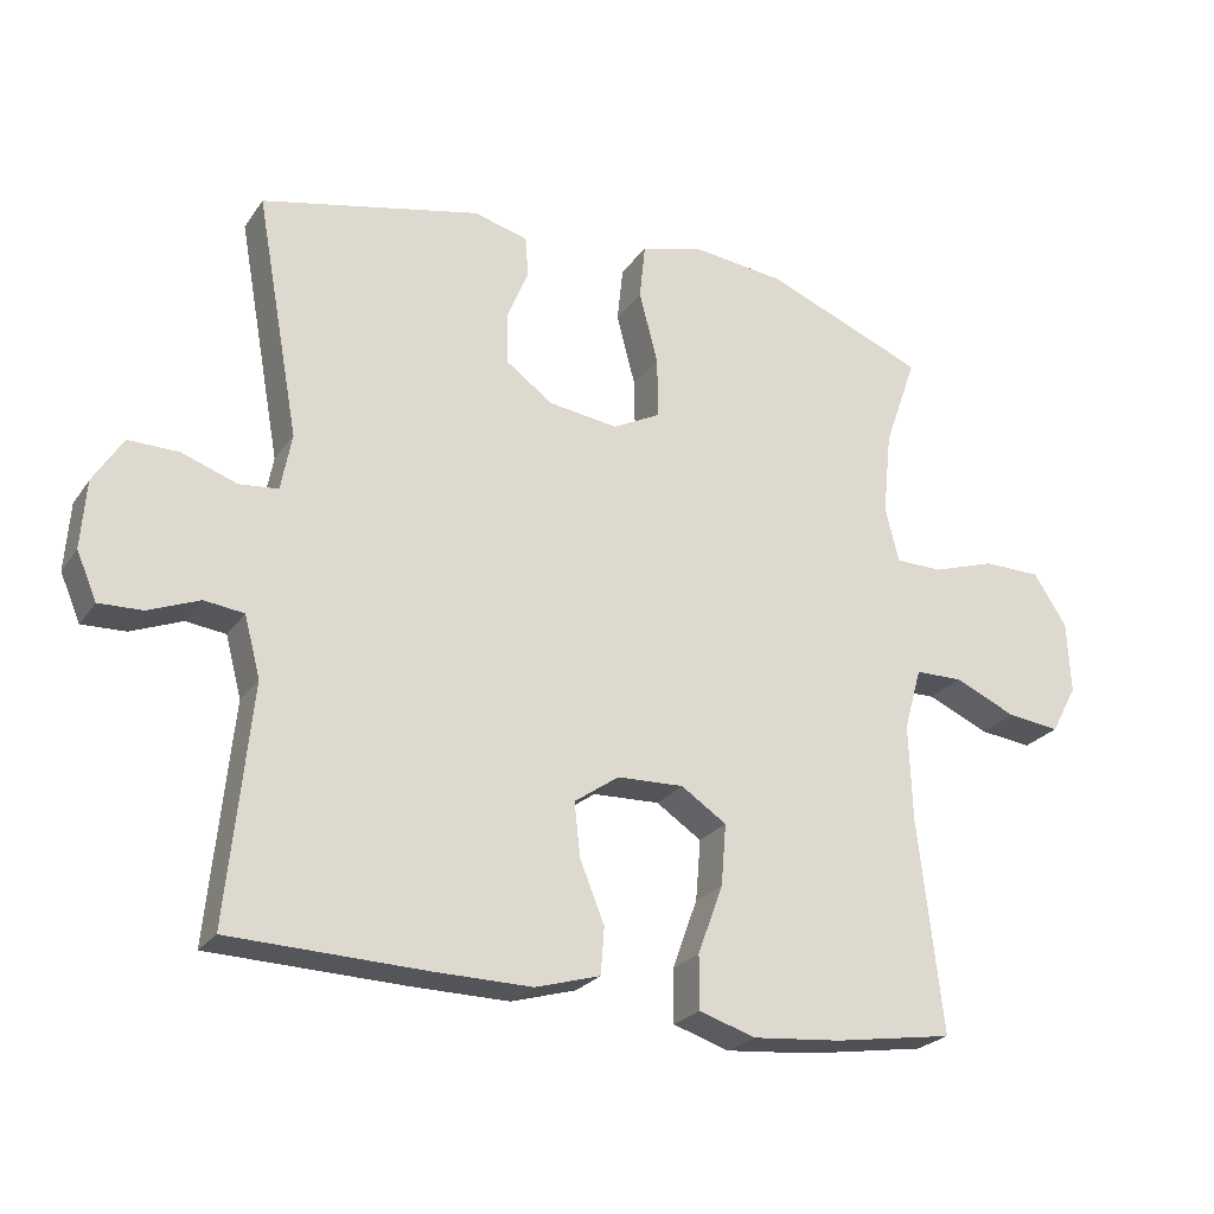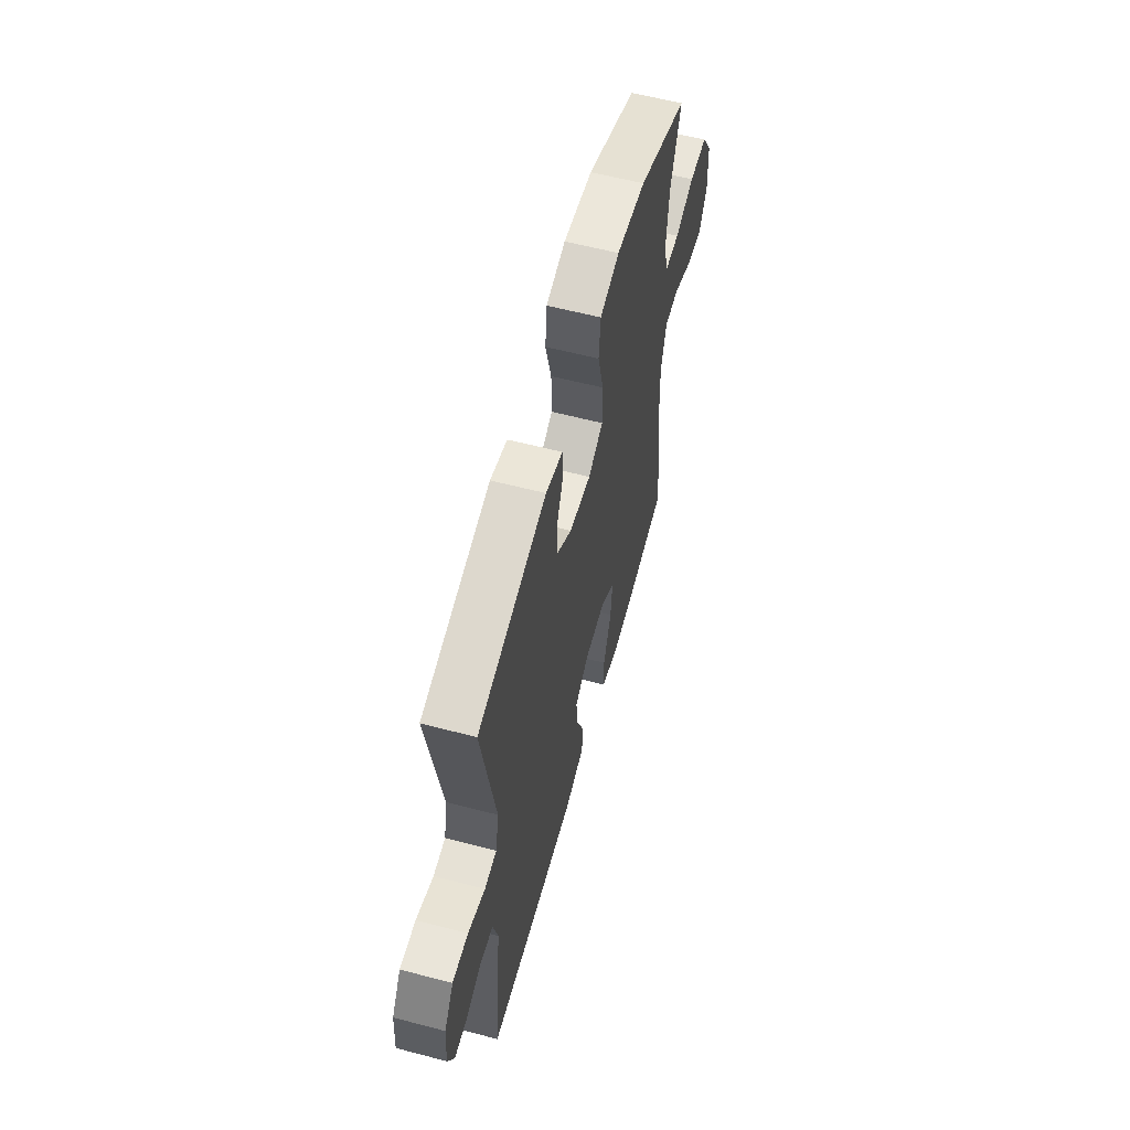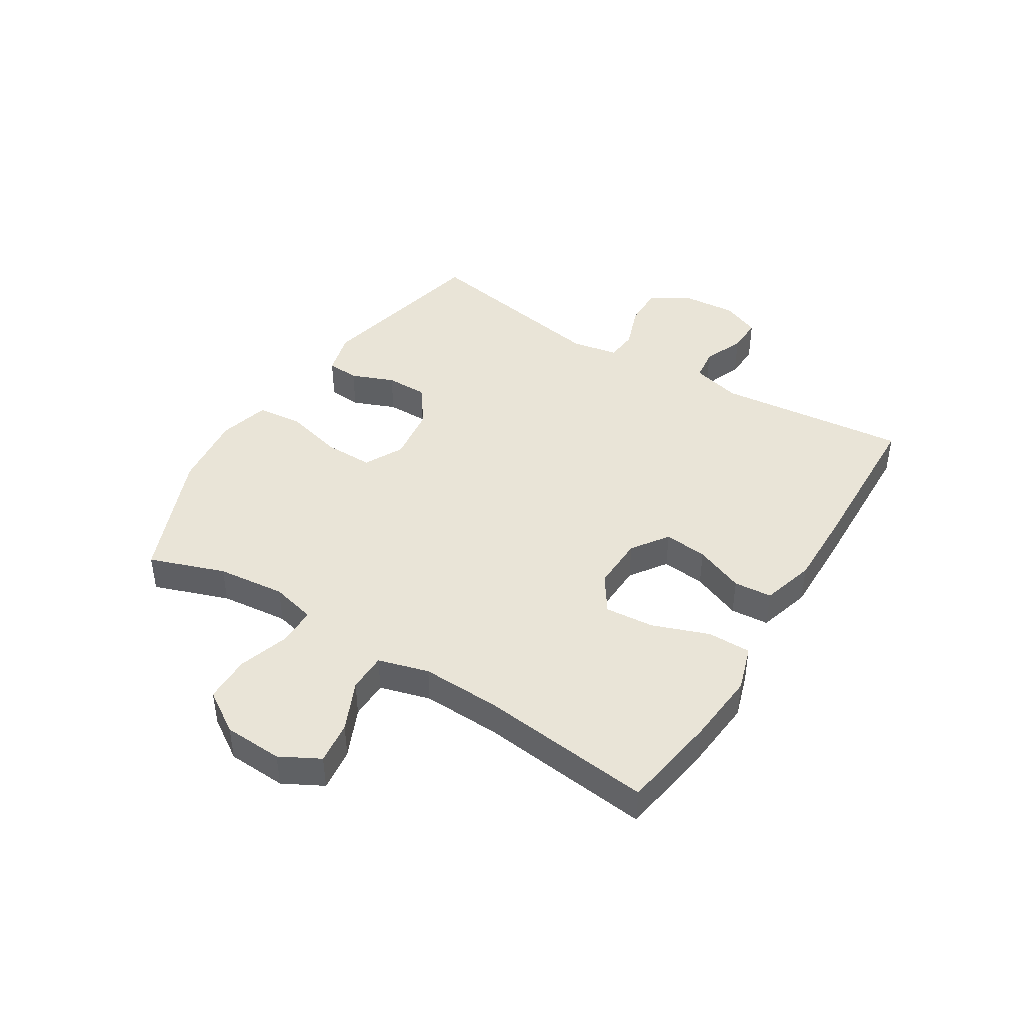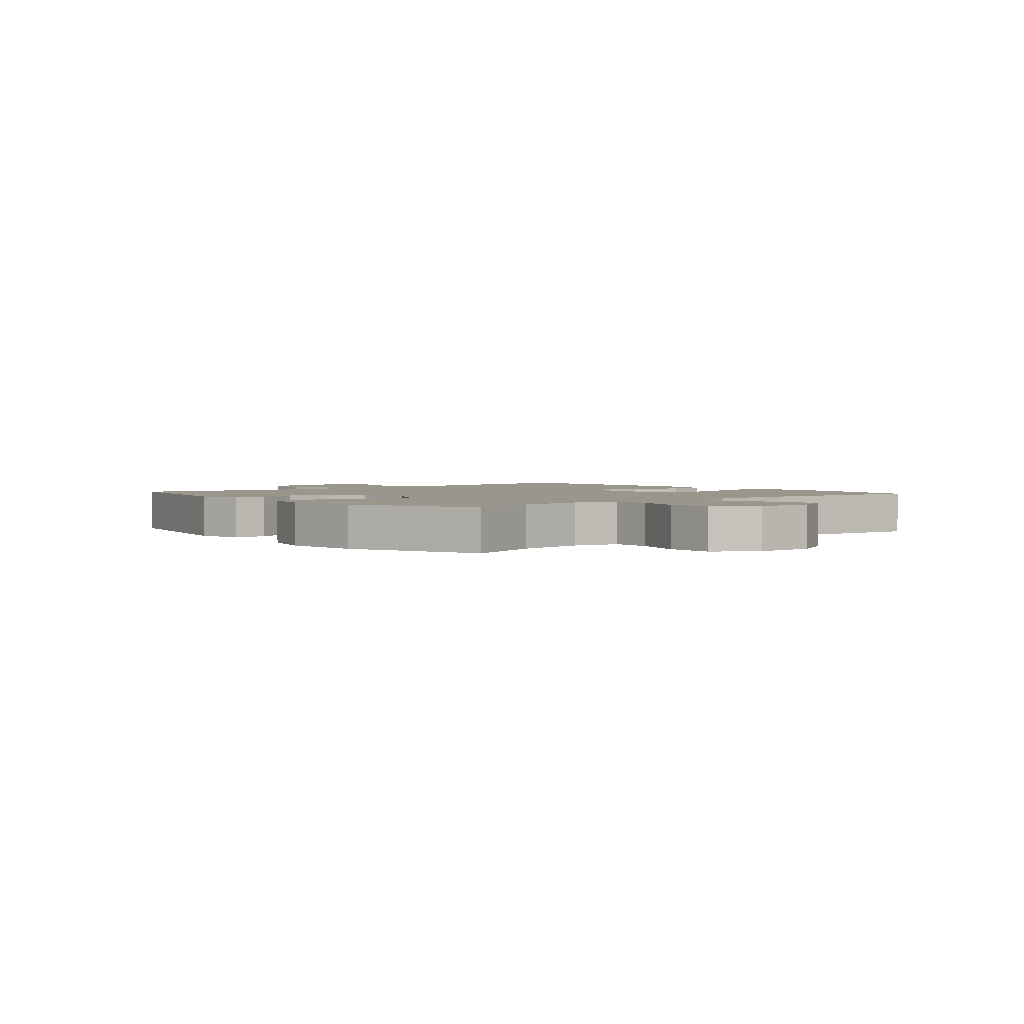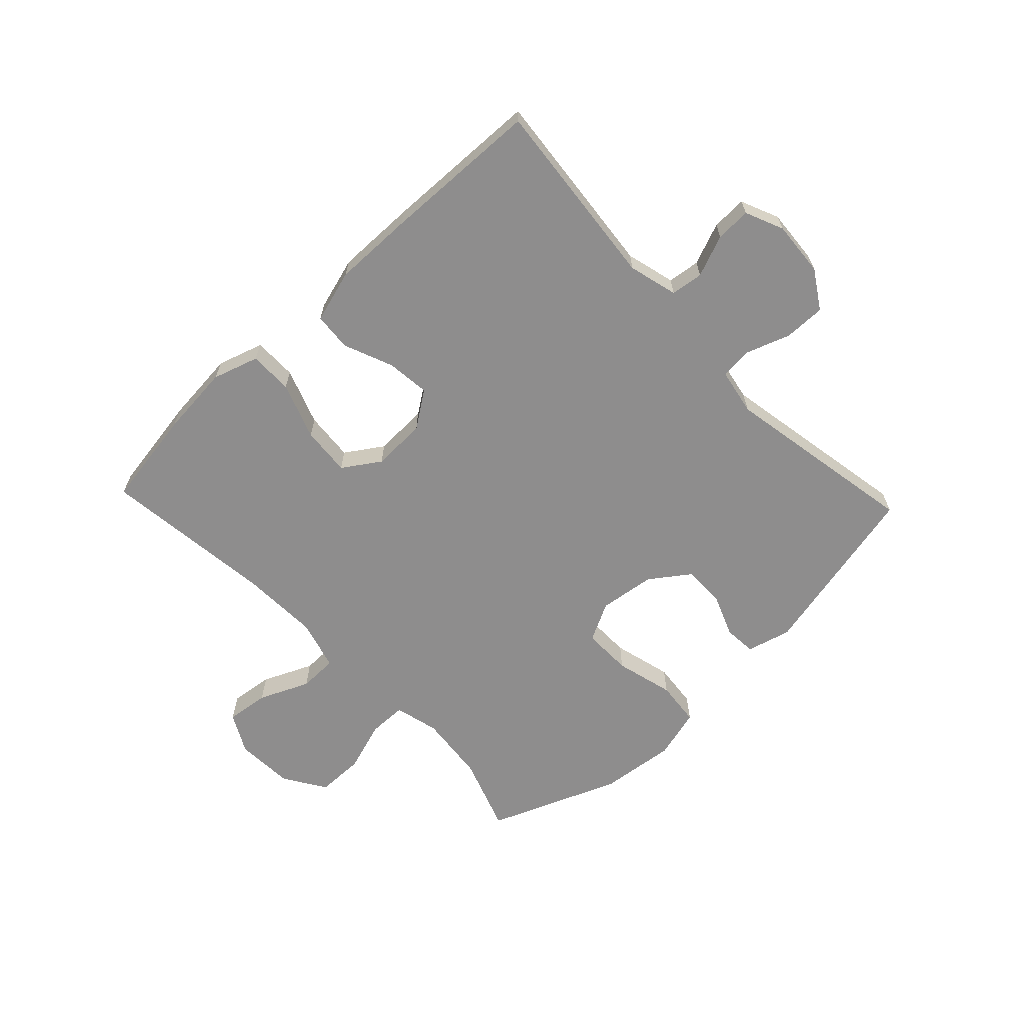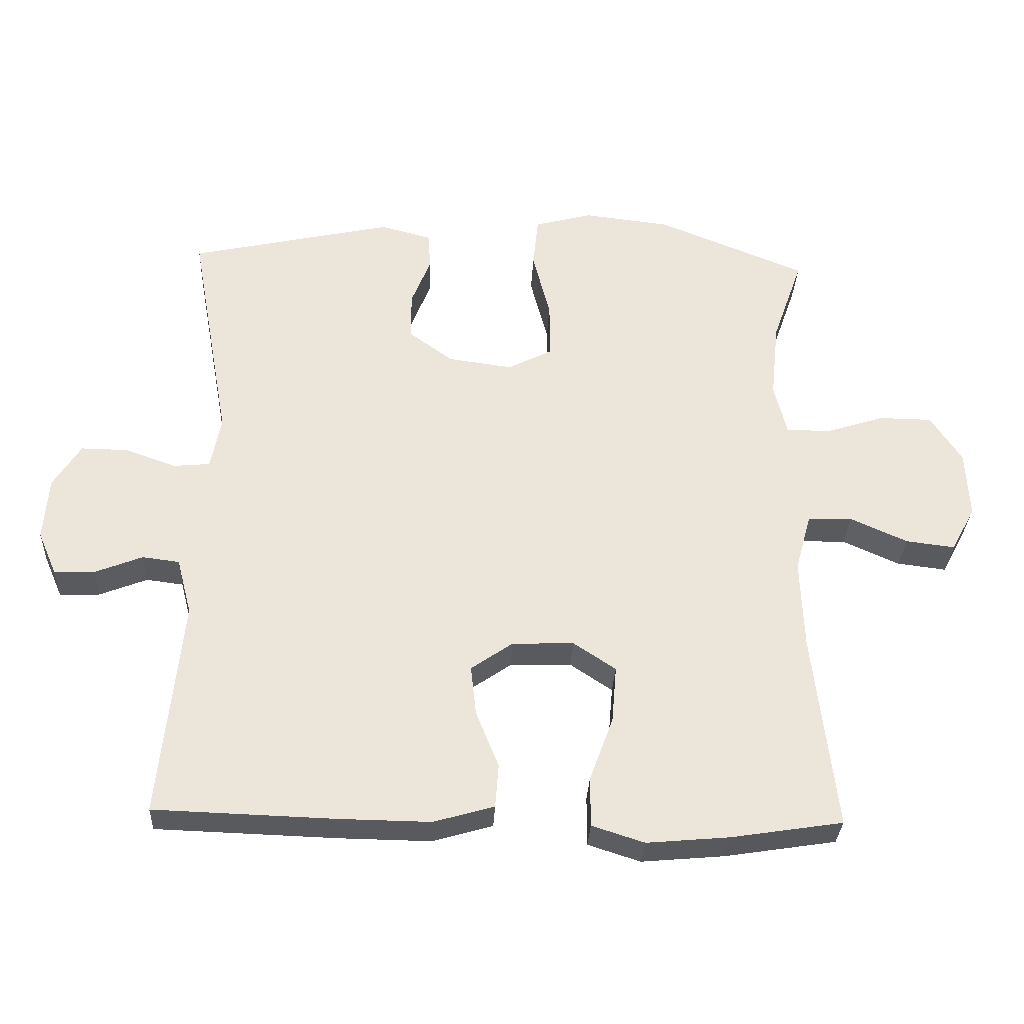
<metadata>
{"format":"obj","ext":"obj","renderer":"f3d","projection":"perspective","resolution":1024,"background":"white","views":[{"elev":-24.3,"azim":-26.3,"up":"+Z"},{"elev":59.1,"azim":-74.9,"up":"+Z"},{"elev":43.4,"azim":121.8,"up":"+Y"},{"elev":2.4,"azim":49.8,"up":"+Y"},{"elev":-64.7,"azim":-136.5,"up":"+Y"},{"elev":-31.3,"azim":-2.7,"up":"+Z"}]}
</metadata>
<code>
v -0.5 0.07 0.5
v -0.196 0.07 0.567
v -0.121 0.07 0.547
v -0.117 0.07 0.492
v -0.146 0.07 0.419
v -0.146 0.07 0.348
v -0.08 0.07 0.3
v 0.016 0.07 0.287
v 0.082 0.07 0.321
v 0.081 0.07 0.405
v 0.055 0.07 0.505
v 0.063 0.07 0.582
v 0.149 0.07 0.605
v 0.278 0.07 0.59
v 0.5 0.07 0.5
v 0.455 0.07 0.372
v 0.443 0.07 0.256
v 0.462 0.07 0.18
v 0.527 0.07 0.179
v 0.614 0.07 0.207
v 0.694 0.07 0.206
v 0.74 0.07 0.135
v 0.745 0.07 0.035
v 0.709 0.07 -0.032
v 0.636 0.07 -0.023
v 0.551 0.07 0.015
v 0.485 0.07 0.014
v 0.461 0.07 -0.072
v 0.466 0.07 -0.206
v 0.5 0.07 -0.5
v 0.334 0.07 -0.526
v 0.211 0.07 -0.537
v 0.133 0.07 -0.512
v 0.133 0.07 -0.438
v 0.168 0.07 -0.342
v 0.175 0.07 -0.258
v 0.112 0.07 -0.216
v 0.02 0.07 -0.219
v -0.042 0.07 -0.262
v -0.034 0.07 -0.336
v 0 0.07 -0.42
v -0.005 0.07 -0.485
v -0.095 0.07 -0.511
v -0.232 0.07 -0.509
v -0.5 0.07 -0.5
v -0.467 0.07 -0.175
v -0.489 0.07 -0.091
v -0.544 0.07 -0.084
v -0.615 0.07 -0.112
v -0.675 0.07 -0.114
v -0.703 0.07 -0.049
v -0.696 0.07 0.045
v -0.655 0.07 0.11
v -0.585 0.07 0.109
v -0.509 0.07 0.082
v -0.455 0.07 0.087
v -0.44 0.07 0.166
v -0.5 0 0.5
v -0.196 0 0.567
v -0.121 0 0.547
v -0.117 0 0.492
v -0.146 0 0.419
v -0.146 0 0.348
v -0.08 0 0.3
v 0.016 0 0.287
v 0.082 0 0.321
v 0.081 0 0.405
v 0.055 0 0.505
v 0.063 0 0.582
v 0.149 0 0.605
v 0.278 0 0.59
v 0.5 0 0.5
v 0.455 0 0.372
v 0.443 0 0.256
v 0.462 0 0.18
v 0.527 0 0.179
v 0.614 0 0.207
v 0.694 0 0.206
v 0.74 0 0.135
v 0.745 0 0.035
v 0.709 0 -0.032
v 0.636 0 -0.023
v 0.551 0 0.015
v 0.485 0 0.014
v 0.461 0 -0.072
v 0.466 0 -0.206
v 0.5 0 -0.5
v 0.334 0 -0.526
v 0.211 0 -0.537
v 0.133 0 -0.512
v 0.133 0 -0.438
v 0.168 0 -0.342
v 0.175 0 -0.258
v 0.112 0 -0.216
v 0.02 0 -0.219
v -0.042 0 -0.262
v -0.034 0 -0.336
v 0 0 -0.42
v -0.005 0 -0.485
v -0.095 0 -0.511
v -0.232 0 -0.509
v -0.5 0 -0.5
v -0.467 0 -0.175
v -0.489 0 -0.091
v -0.544 0 -0.084
v -0.615 0 -0.112
v -0.675 0 -0.114
v -0.703 0 -0.049
v -0.696 0 0.045
v -0.655 0 0.11
v -0.585 0 0.109
v -0.509 0 0.082
v -0.455 0 0.087
v -0.44 0 0.166
f 53 54 55
f 52 53 55
f 51 52 55
f 50 51 55
f 49 50 55
f 48 49 55
f 47 48 55 56
f 46 47 56
f 44 45 46
f 43 44 46
f 42 43 46
f 41 42 46
f 40 41 46
f 46 56 57
f 40 46 57
f 39 40 57
f 33 34 35
f 32 33 35
f 31 32 35
f 30 31 35
f 29 30 35
f 28 29 35 36
f 27 28 36 37
f 24 25 26
f 23 24 26
f 22 23 26
f 21 22 26
f 20 21 26
f 19 20 26
f 18 19 26 27
f 27 37 38
f 18 27 38
f 17 18 38
f 14 15 16
f 13 14 16
f 12 13 16
f 11 12 16
f 10 11 16
f 9 10 16 17
f 3 4 5
f 2 3 5
f 1 2 5
f 57 1 5
f 57 5 6
f 39 57 6 7
f 17 38 39
f 9 17 39
f 8 9 39
f 7 8 39
f 112 111 110
f 112 110 109
f 112 109 108
f 112 108 107
f 112 107 106
f 112 106 105
f 113 112 105 104
f 113 104 103
f 103 102 101
f 103 101 100
f 103 100 99
f 103 99 98
f 103 98 97
f 114 113 103
f 114 103 97
f 114 97 96
f 92 91 90
f 92 90 89
f 92 89 88
f 92 88 87
f 92 87 86
f 93 92 86 85
f 94 93 85 84
f 83 82 81
f 83 81 80
f 83 80 79
f 83 79 78
f 83 78 77
f 83 77 76
f 84 83 76 75
f 95 94 84
f 95 84 75
f 95 75 74
f 73 72 71
f 73 71 70
f 73 70 69
f 73 69 68
f 73 68 67
f 74 73 67 66
f 62 61 60
f 62 60 59
f 62 59 58
f 62 58 114
f 63 62 114
f 64 63 114 96
f 96 95 74
f 96 74 66
f 96 66 65
f 96 65 64
f 1 58 59 2
f 2 59 60 3
f 3 60 61 4
f 4 61 62 5
f 5 62 63 6
f 6 63 64 7
f 7 64 65 8
f 8 65 66 9
f 9 66 67 10
f 10 67 68 11
f 11 68 69 12
f 12 69 70 13
f 13 70 71 14
f 14 71 72 15
f 15 72 73 16
f 16 73 74 17
f 17 74 75 18
f 18 75 76 19
f 19 76 77 20
f 20 77 78 21
f 21 78 79 22
f 22 79 80 23
f 23 80 81 24
f 24 81 82 25
f 25 82 83 26
f 26 83 84 27
f 27 84 85 28
f 28 85 86 29
f 29 86 87 30
f 30 87 88 31
f 31 88 89 32
f 32 89 90 33
f 33 90 91 34
f 34 91 92 35
f 35 92 93 36
f 36 93 94 37
f 37 94 95 38
f 38 95 96 39
f 39 96 97 40
f 40 97 98 41
f 41 98 99 42
f 42 99 100 43
f 43 100 101 44
f 44 101 102 45
f 45 102 103 46
f 46 103 104 47
f 47 104 105 48
f 48 105 106 49
f 49 106 107 50
f 50 107 108 51
f 51 108 109 52
f 52 109 110 53
f 53 110 111 54
f 54 111 112 55
f 55 112 113 56
f 56 113 114 57
f 57 114 58 1

</code>
